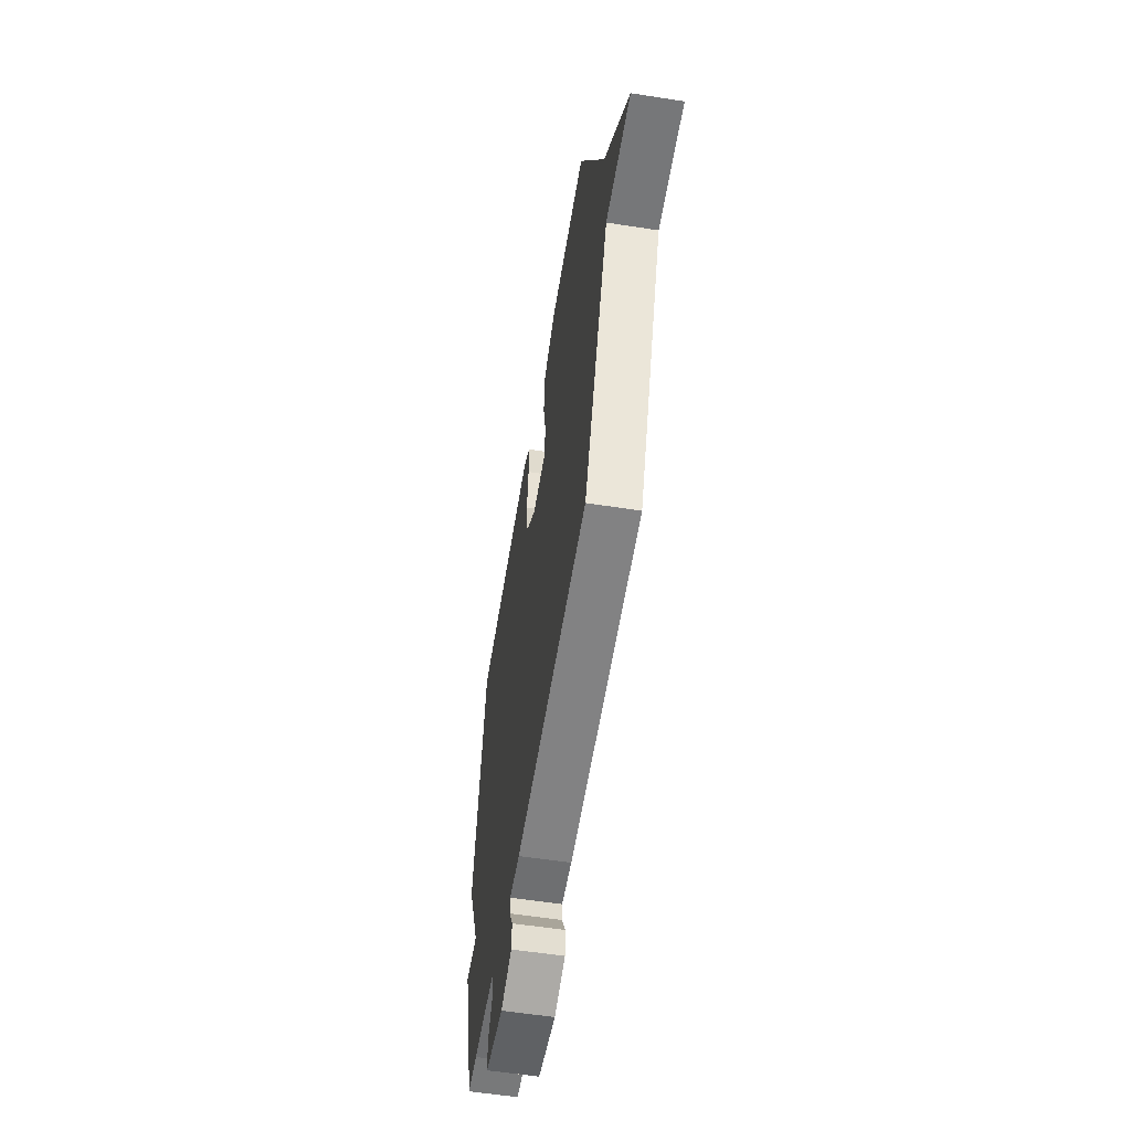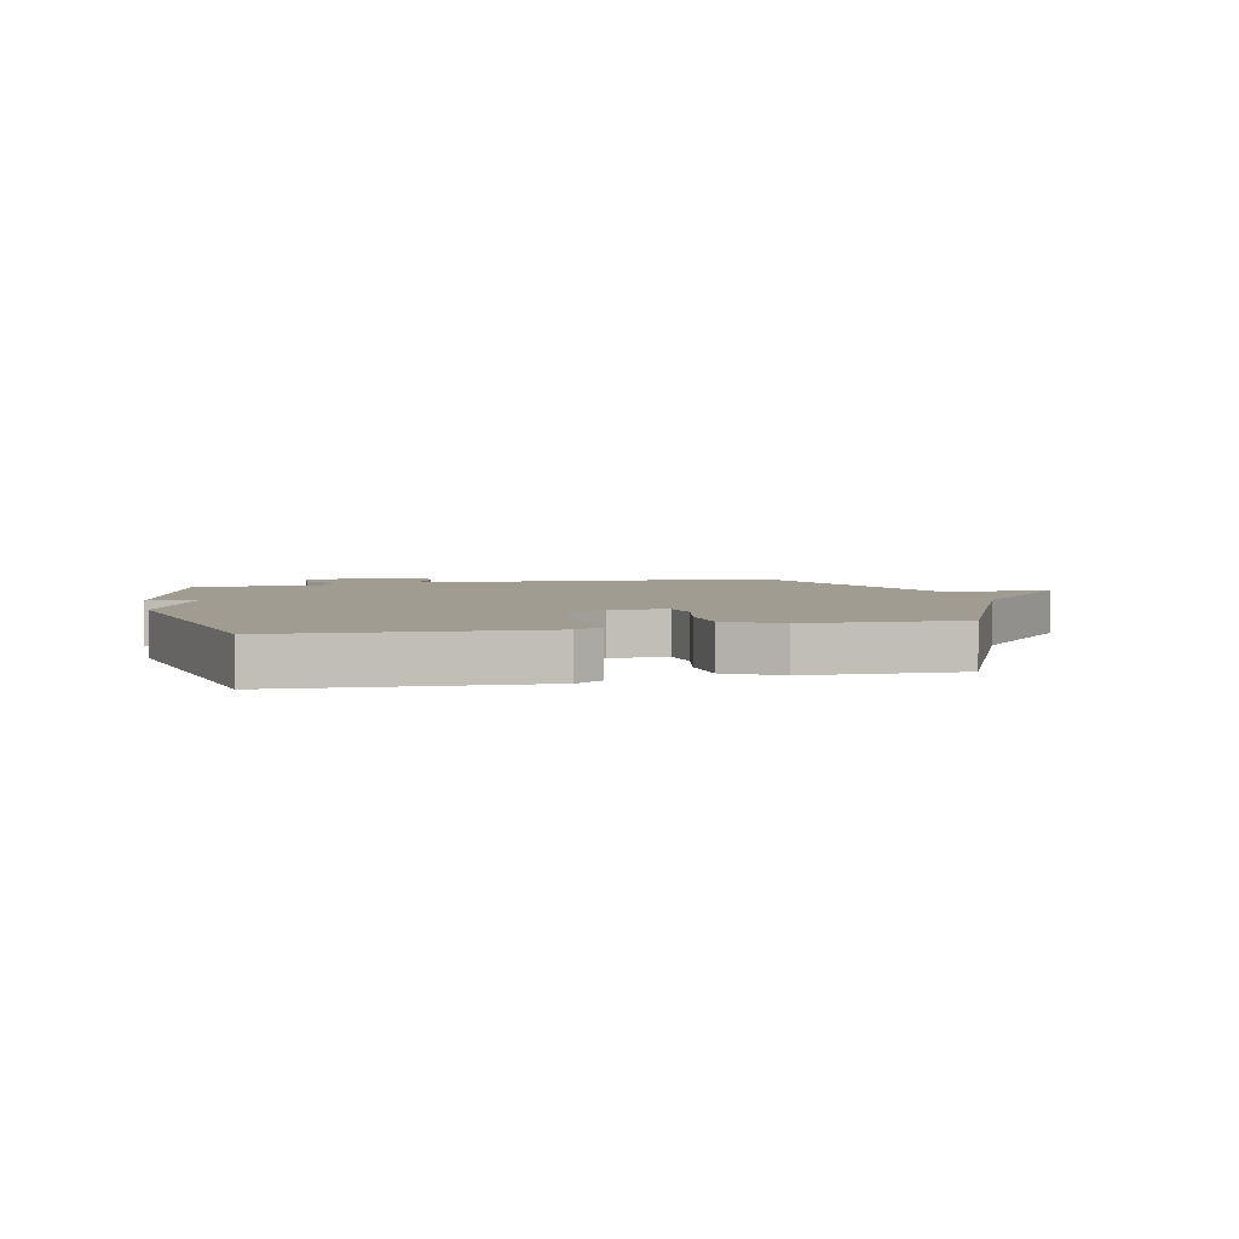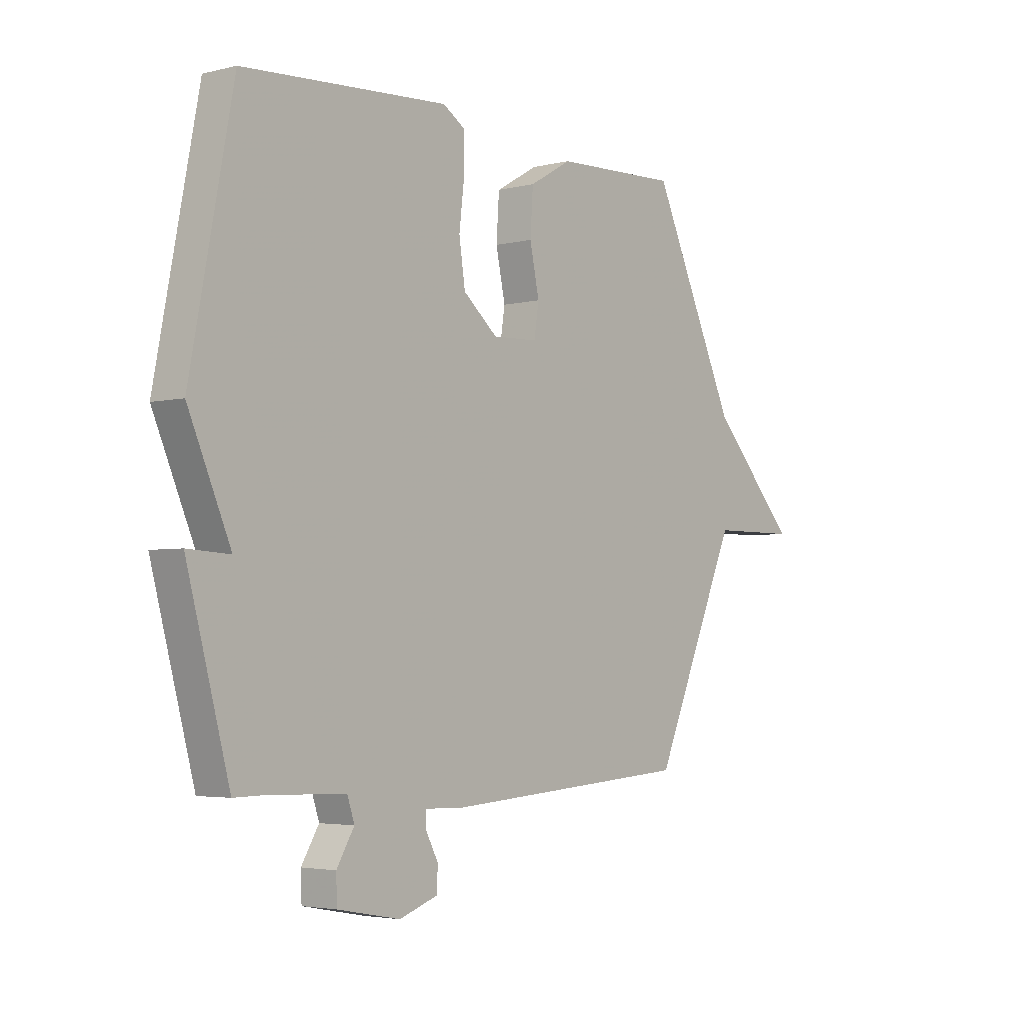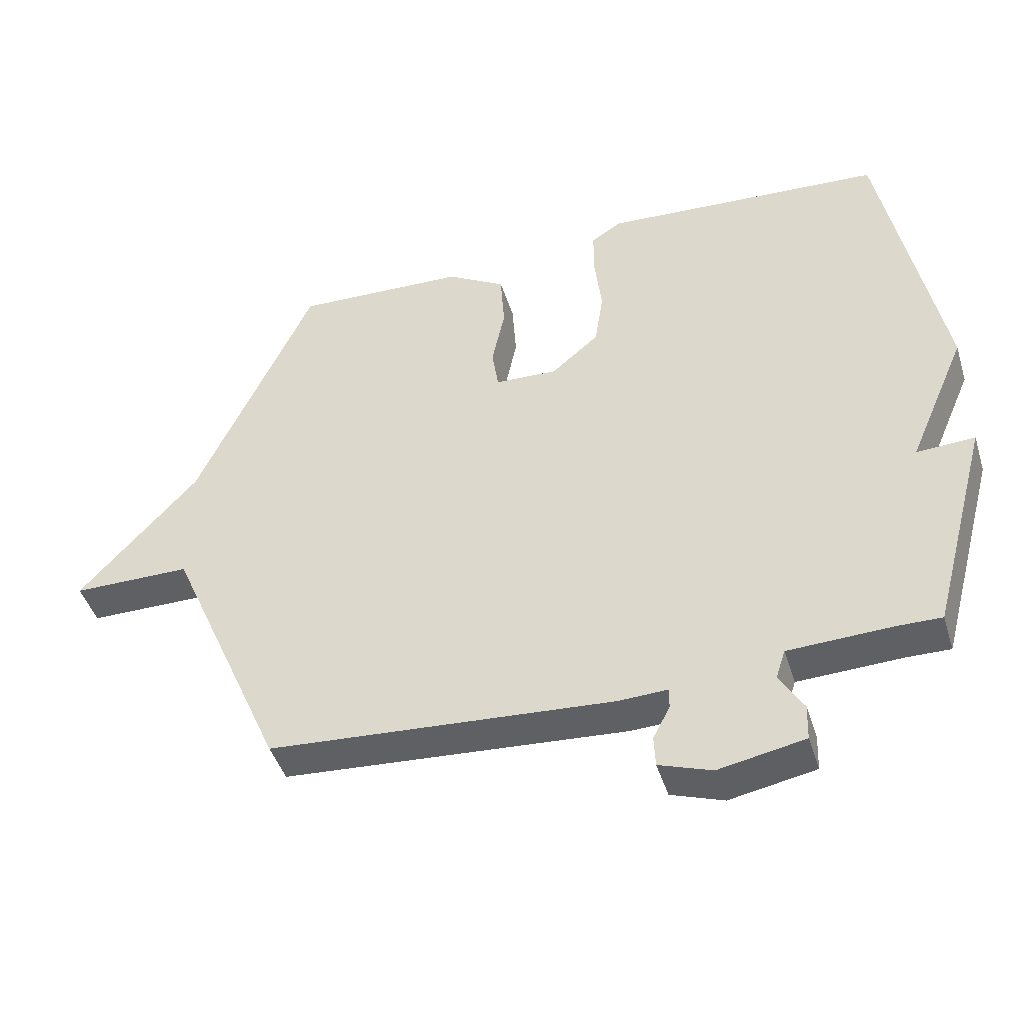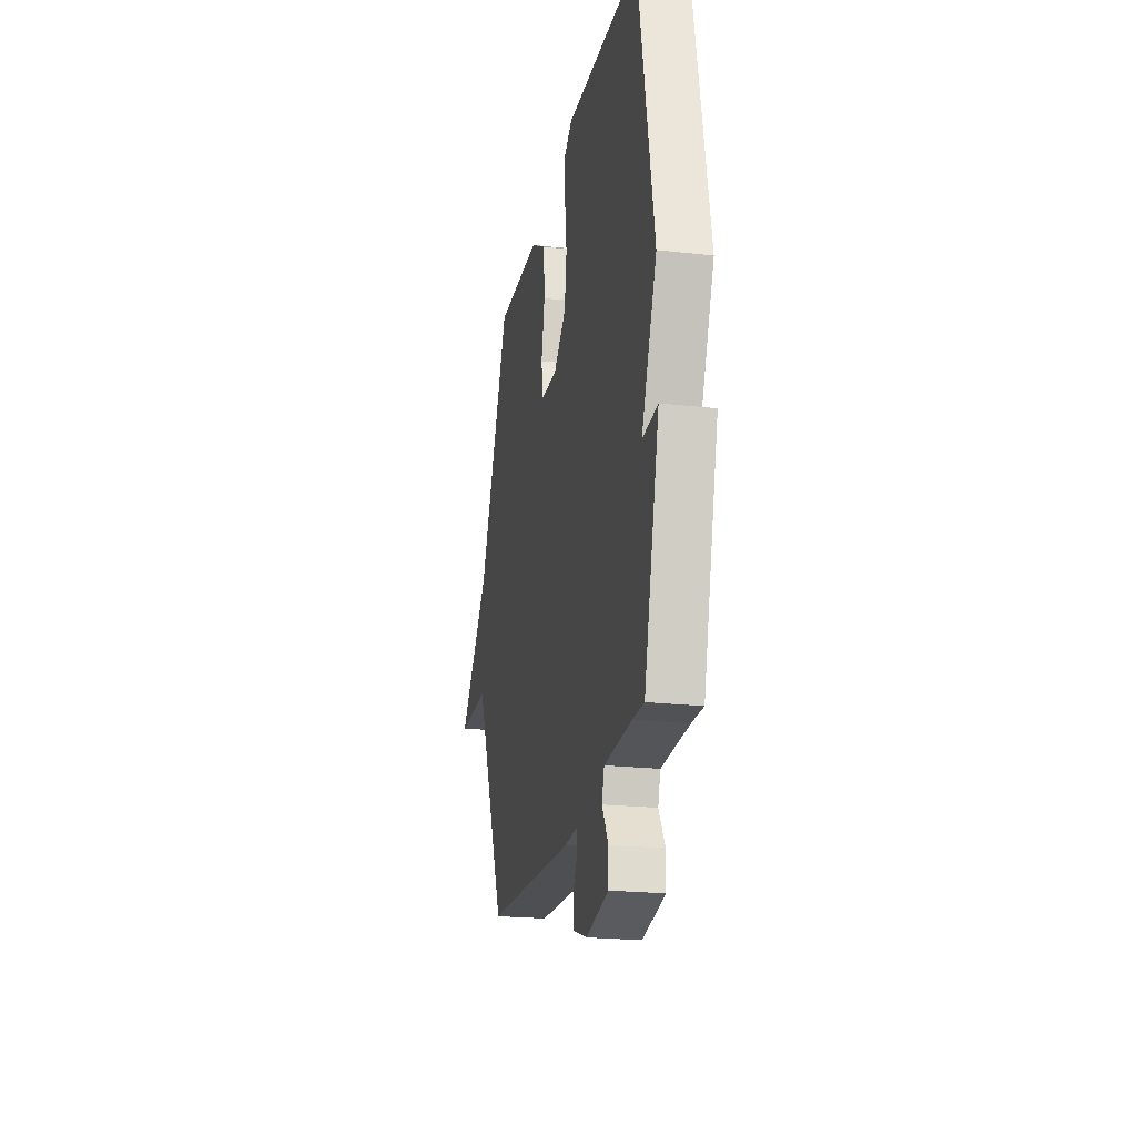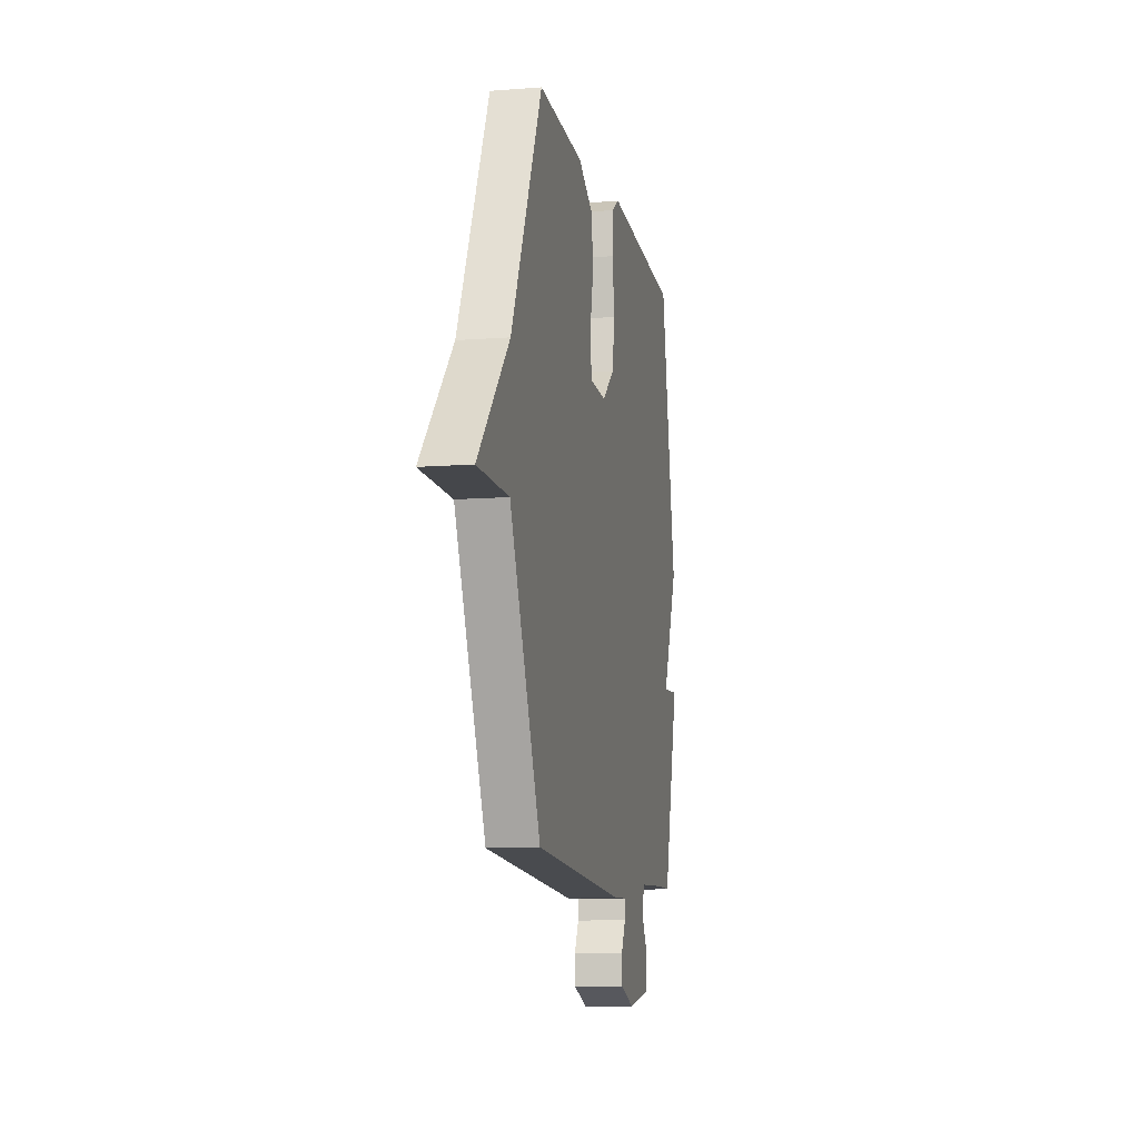
<metadata>
{"format":"obj","ext":"obj","renderer":"f3d","projection":"perspective","resolution":1024,"background":"white","views":[{"elev":-56.8,"azim":80.7,"up":"+Z"},{"elev":4.3,"azim":-13.3,"up":"+Y"},{"elev":-3.6,"azim":-50.5,"up":"+Z"},{"elev":-44.4,"azim":-163.1,"up":"+Z"},{"elev":-21.9,"azim":-101.0,"up":"+Z"},{"elev":-10.1,"azim":101.3,"up":"+Z"}]}
</metadata>
<code>
v 0.5 0.07 -0.5
v -0.03 0.07 -0.537
v -0.105 0.07 -0.534
v -0.105 0.07 -0.566
v -0.079 0.07 -0.615
v -0.081 0.07 -0.663
v -0.162 0.07 -0.691
v -0.294 0.07 -0.666
v -0.296 0.07 -0.611
v -0.259 0.07 -0.55
v -0.274 0.07 -0.505
v -0.433 0.07 -0.499
v -0.5 0.07 -0.5
v -0.59 0.07 -0.167
v -0.501 0.07 -0.172
v -0.59 0.07 0.033
v -0.5 0.07 0.5
v -0.068 0.07 0.527
v -0.021 0.07 0.497
v -0.021 0.07 0.425
v -0.032 0.07 0.333
v -0.019 0.07 0.246
v 0.054 0.07 0.185
v 0.15 0.07 0.189
v 0.16 0.07 0.254
v 0.14 0.07 0.348
v 0.146 0.07 0.438
v 0.236 0.07 0.49
v 0.5 0.07 0.5
v 0.68 0.07 0.111
v 0.863 0.07 -0.088
v 0.68 0.07 -0.089
v 0.5 0 -0.5
v -0.03 0 -0.537
v -0.105 0 -0.534
v -0.105 0 -0.566
v -0.079 0 -0.615
v -0.081 0 -0.663
v -0.162 0 -0.691
v -0.294 0 -0.666
v -0.296 0 -0.611
v -0.259 0 -0.55
v -0.274 0 -0.505
v -0.433 0 -0.499
v -0.5 0 -0.5
v -0.59 0 -0.167
v -0.501 0 -0.172
v -0.59 0 0.033
v -0.5 0 0.5
v -0.068 0 0.527
v -0.021 0 0.497
v -0.021 0 0.425
v -0.032 0 0.333
v -0.019 0 0.246
v 0.054 0 0.185
v 0.15 0 0.189
v 0.16 0 0.254
v 0.14 0 0.348
v 0.146 0 0.438
v 0.236 0 0.49
v 0.5 0 0.5
v 0.68 0 0.111
v 0.863 0 -0.088
v 0.68 0 -0.089
f 30 31 32
f 30 32 1
f 29 30 1
f 28 29 1
f 27 28 1
f 26 27 1
f 25 26 1
f 24 25 1
f 1 2 3
f 24 1 3
f 23 24 3
f 22 23 3
f 21 22 3
f 19 20 21
f 18 19 21
f 17 18 21
f 16 17 21
f 15 16 21
f 15 21 3
f 12 13 14 15
f 11 12 15
f 11 15 3 4
f 5 6 7
f 4 5 7
f 11 4 7
f 10 11 7
f 7 8 9 10
f 64 63 62
f 33 64 62
f 33 62 61
f 33 61 60
f 33 60 59
f 33 59 58
f 33 58 57
f 33 57 56
f 35 34 33
f 35 33 56
f 35 56 55
f 35 55 54
f 35 54 53
f 53 52 51
f 53 51 50
f 53 50 49
f 53 49 48
f 53 48 47
f 35 53 47
f 47 46 45 44
f 47 44 43
f 36 35 47 43
f 39 38 37
f 39 37 36
f 39 36 43
f 39 43 42
f 42 41 40 39
f 1 33 34 2
f 2 34 35 3
f 3 35 36 4
f 4 36 37 5
f 5 37 38 6
f 6 38 39 7
f 7 39 40 8
f 8 40 41 9
f 9 41 42 10
f 10 42 43 11
f 11 43 44 12
f 12 44 45 13
f 13 45 46 14
f 14 46 47 15
f 15 47 48 16
f 16 48 49 17
f 17 49 50 18
f 18 50 51 19
f 19 51 52 20
f 20 52 53 21
f 21 53 54 22
f 22 54 55 23
f 23 55 56 24
f 24 56 57 25
f 25 57 58 26
f 26 58 59 27
f 27 59 60 28
f 28 60 61 29
f 29 61 62 30
f 30 62 63 31
f 31 63 64 32
f 32 64 33 1

</code>
